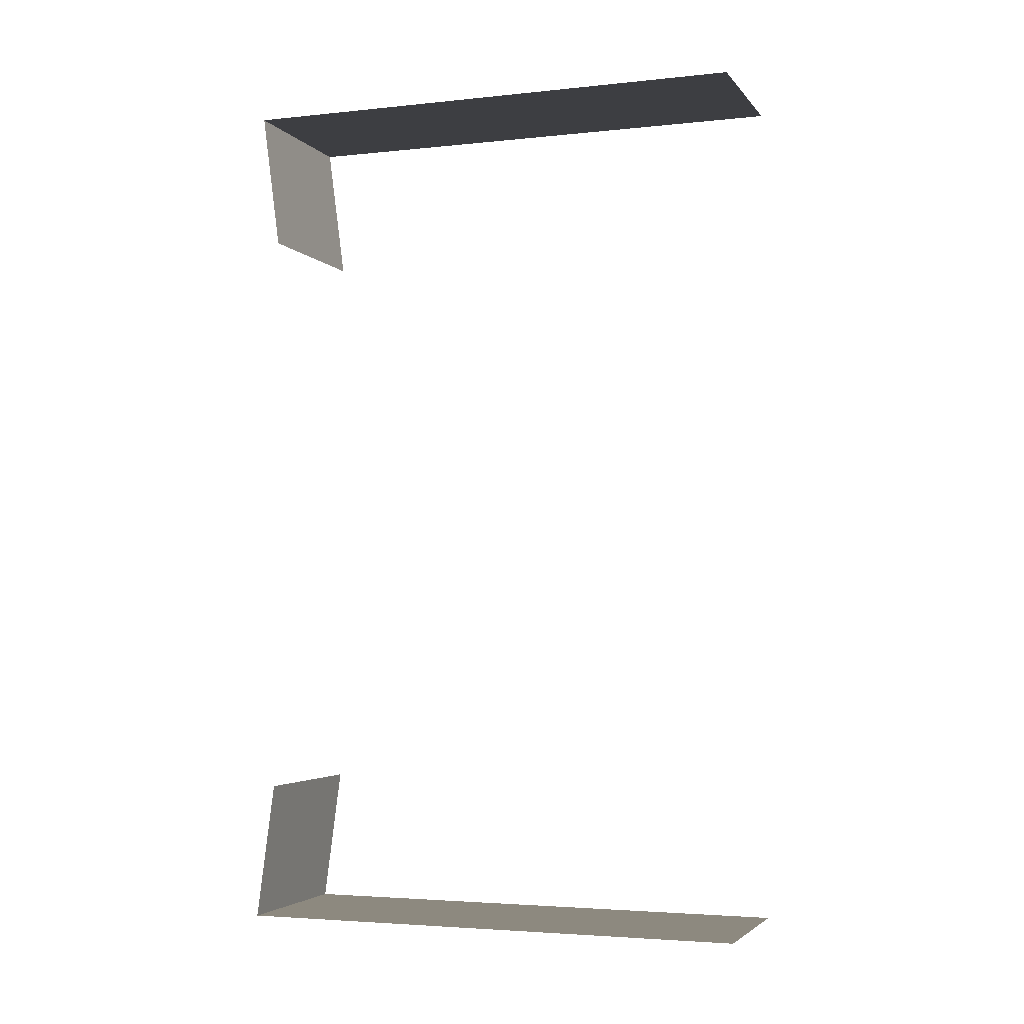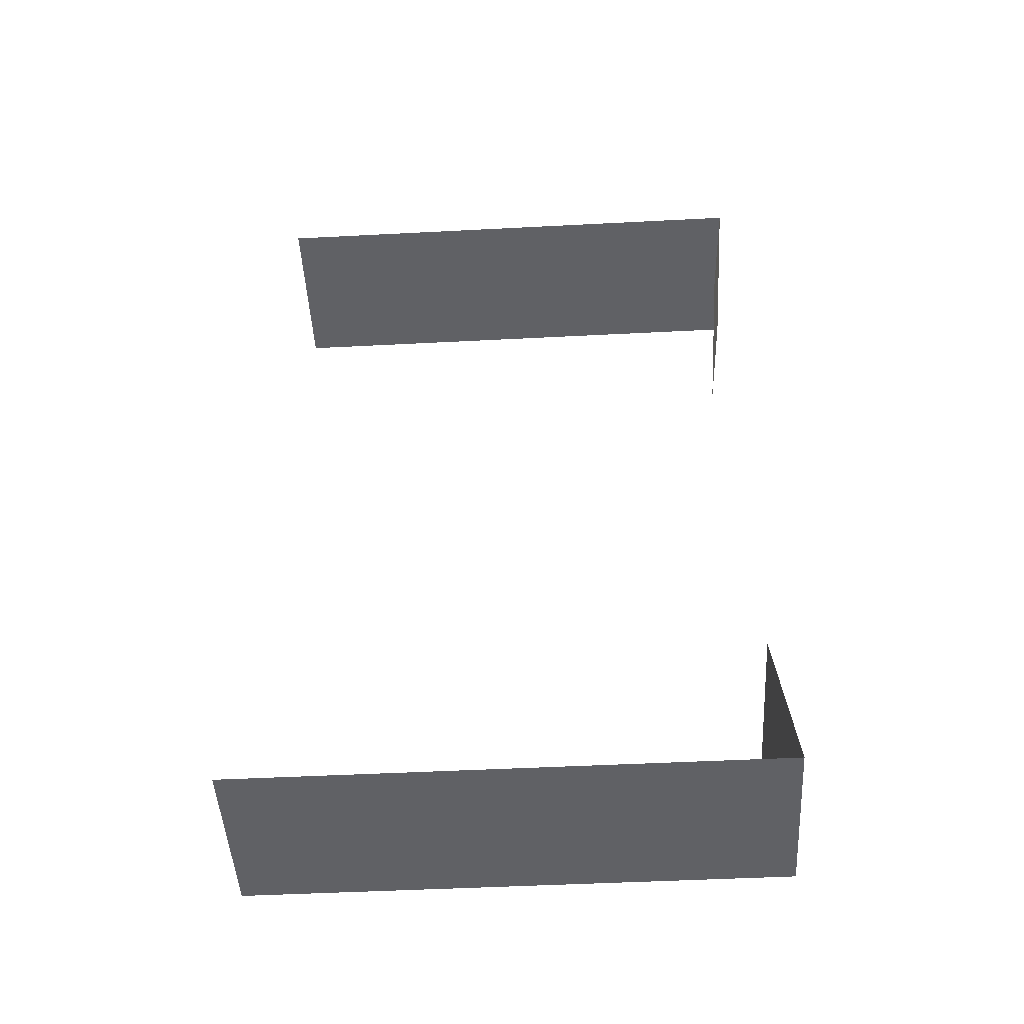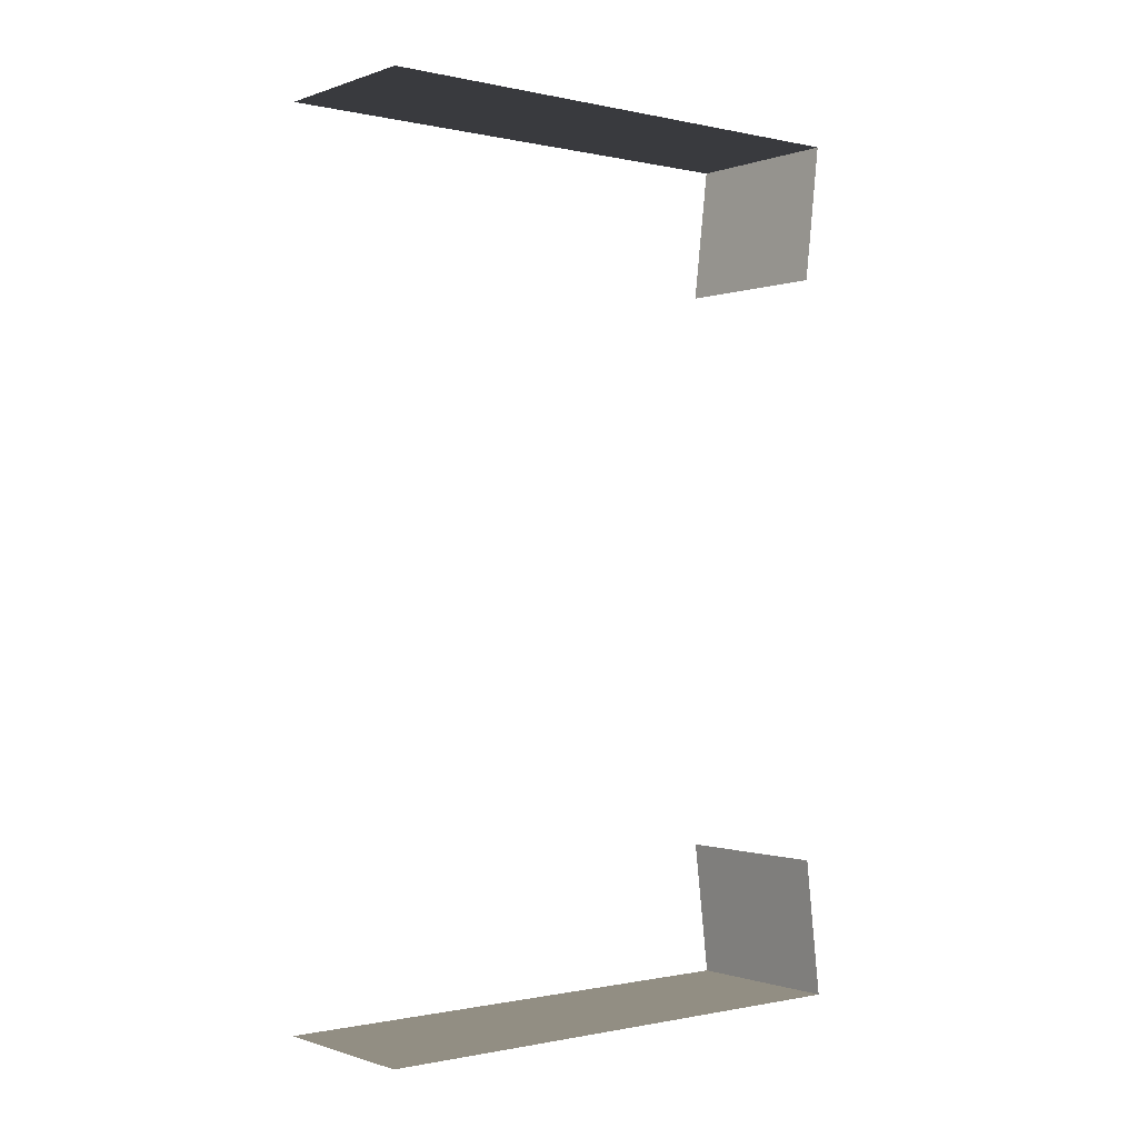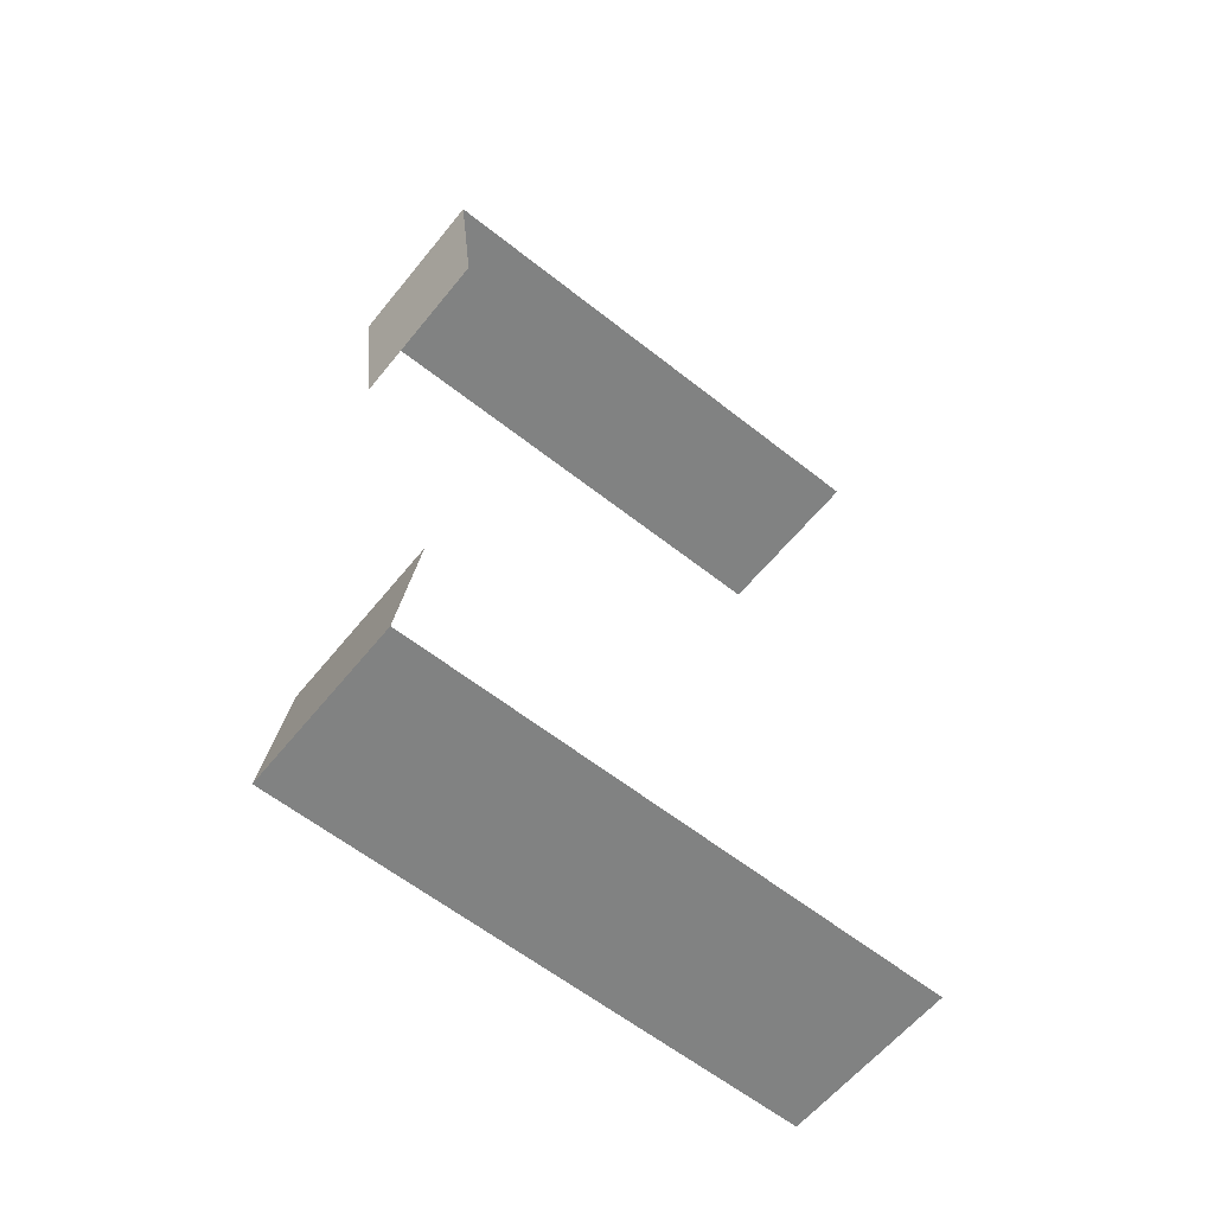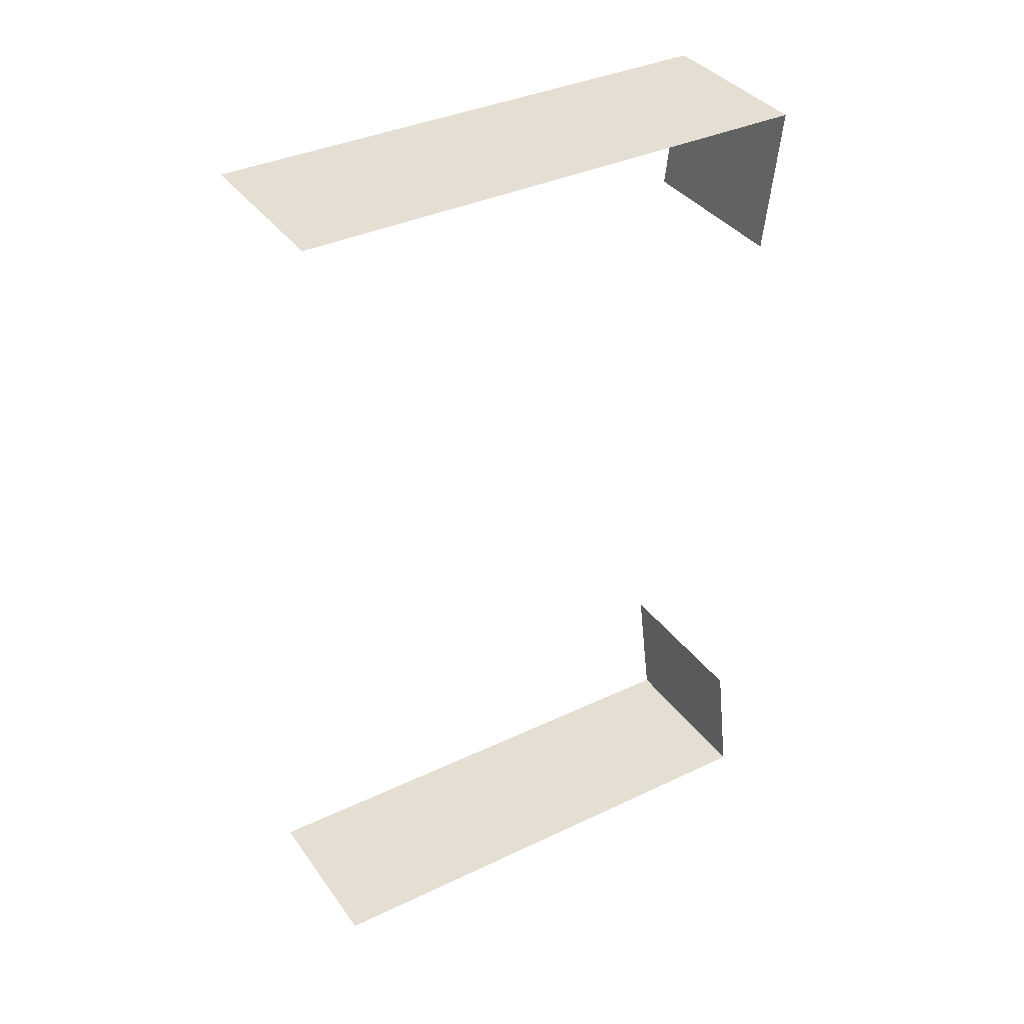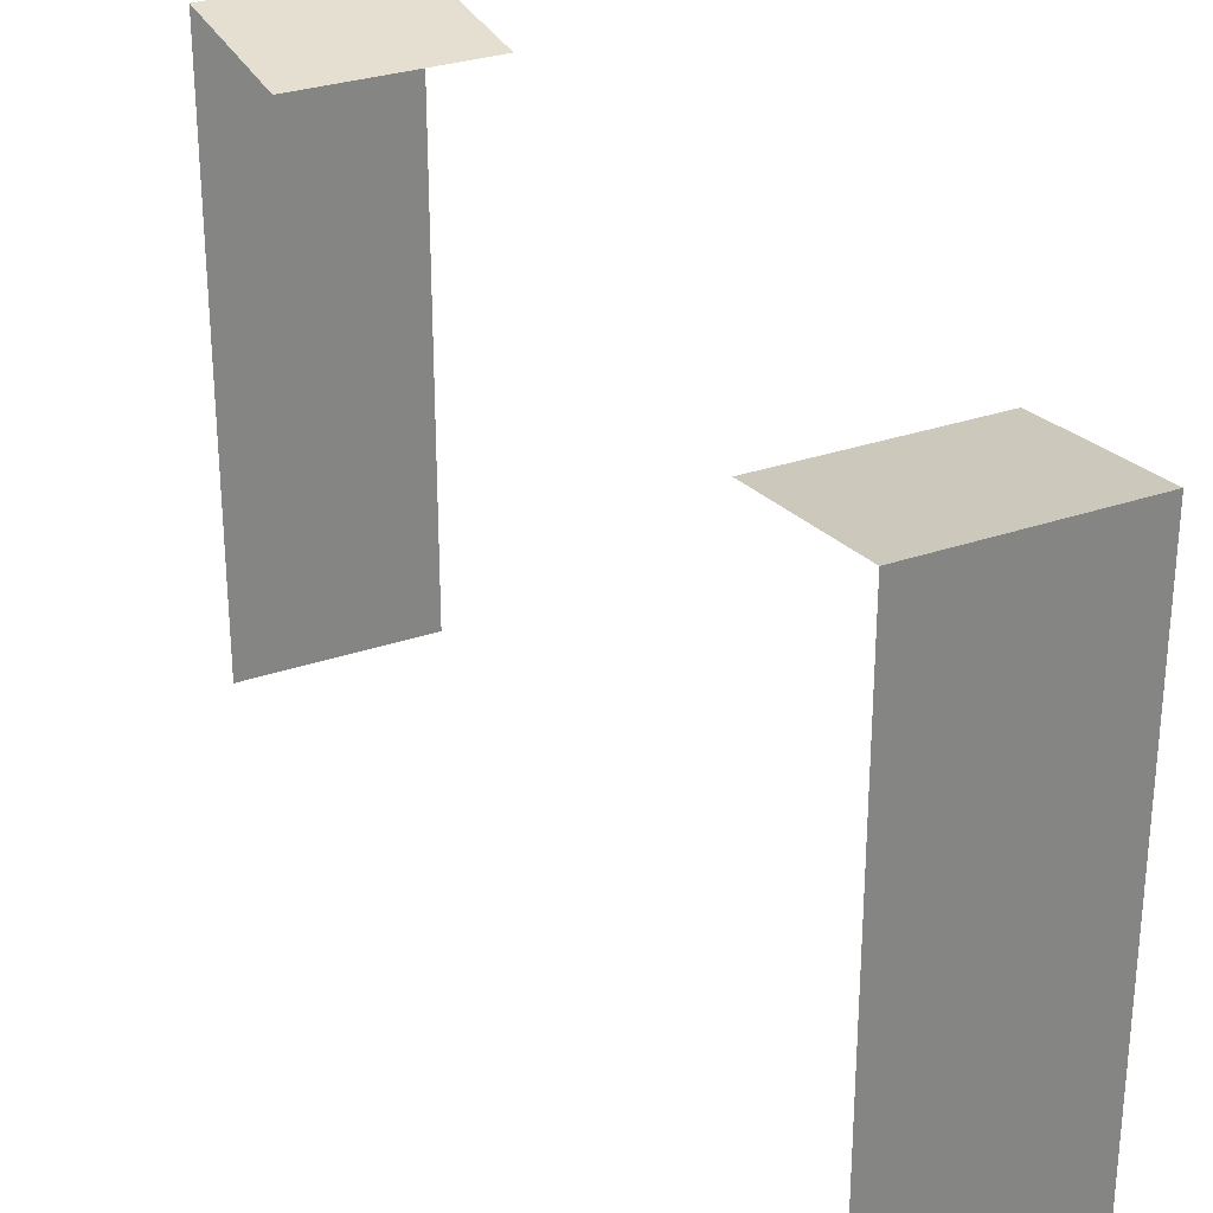
<metadata>
{"format":"obj","ext":"obj","renderer":"f3d","projection":"perspective","resolution":1024,"background":"white","views":[{"elev":-3.6,"azim":-70.3,"up":"+Z"},{"elev":-48.5,"azim":93.3,"up":"+Z"},{"elev":-0.6,"azim":51.3,"up":"+Z"},{"elev":-60.6,"azim":-128.9,"up":"+Z"},{"elev":37.0,"azim":58.6,"up":"+Z"},{"elev":29.4,"azim":-27.3,"up":"+Y"}]}
</metadata>
<code>
o Cube.007
v -0.7587 3.223 -7.43
v -0.7587 6.728 -7.43
v -0.7489 6.608 -8.361
v 0.3747 3.223 -7.43
v 0.3747 6.728 -7.43
v 0.3846 6.608 -8.361
v -0.7587 3.223 -13.27
v -0.7587 6.728 -13.27
v -0.7489 6.608 -12.34
v 0.3747 3.223 -13.27
v 0.3747 6.728 -13.27
v 0.3846 6.608 -12.34
f 4 5 2 1
f 6 3 2 5
f 10 7 8 11
f 12 11 8 9

</code>
